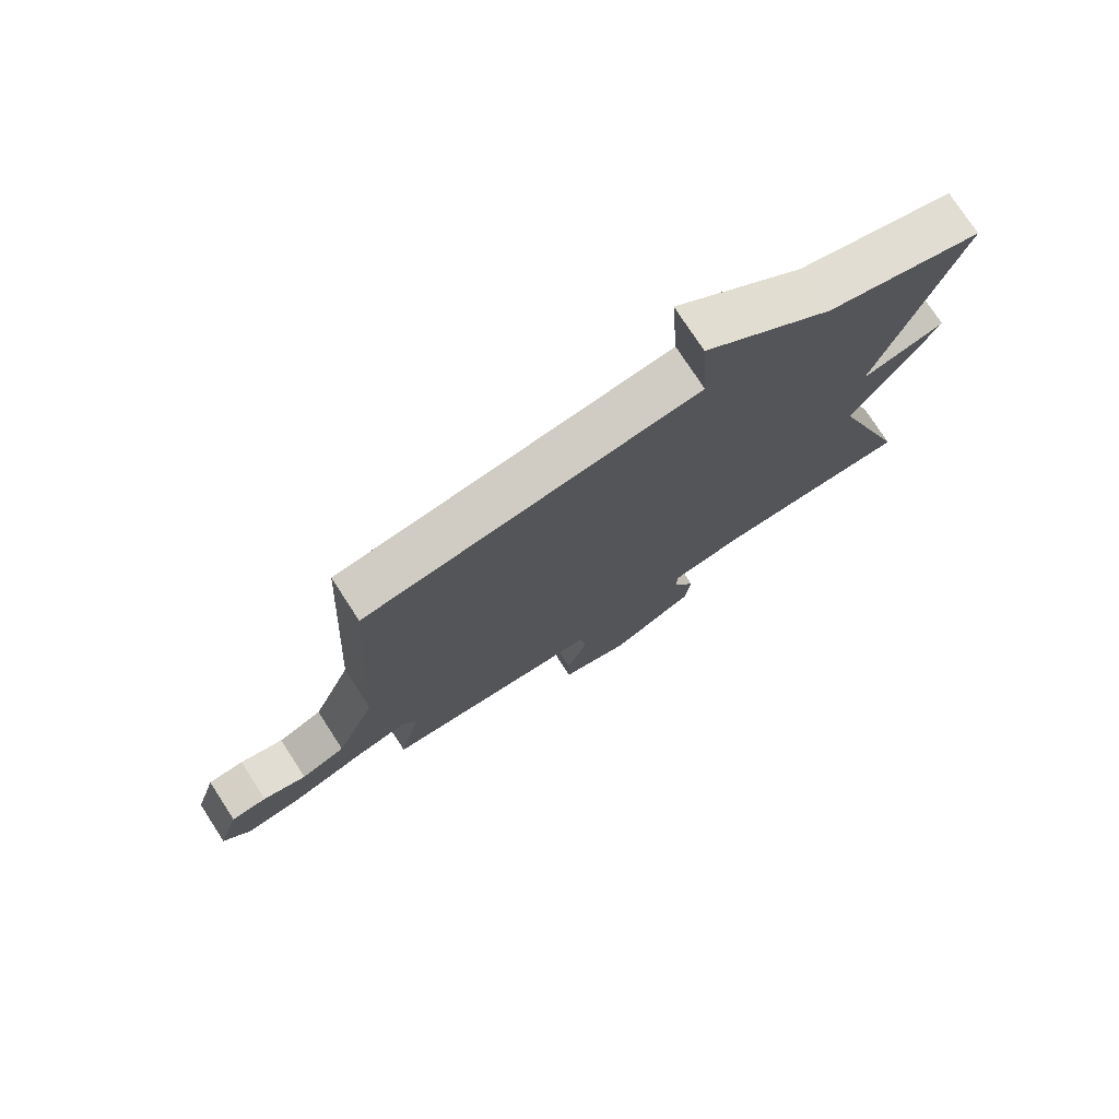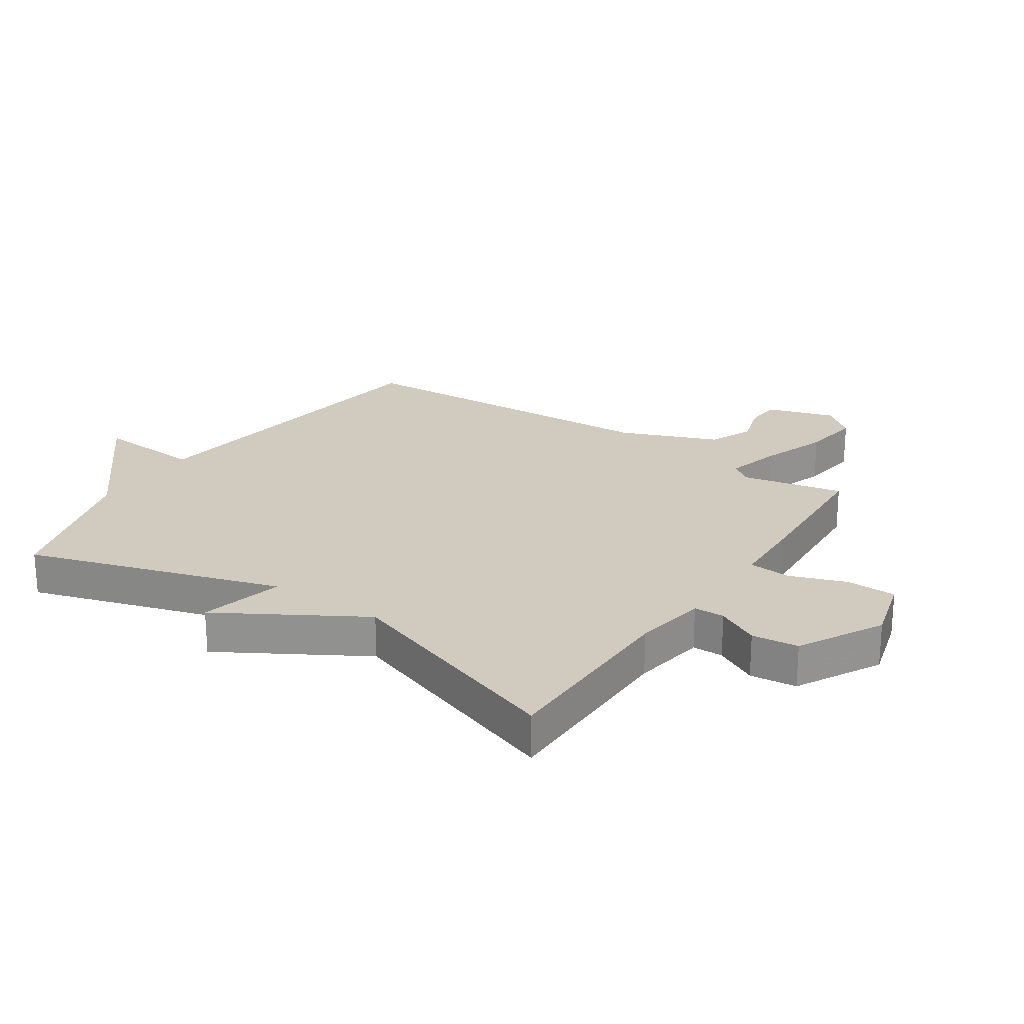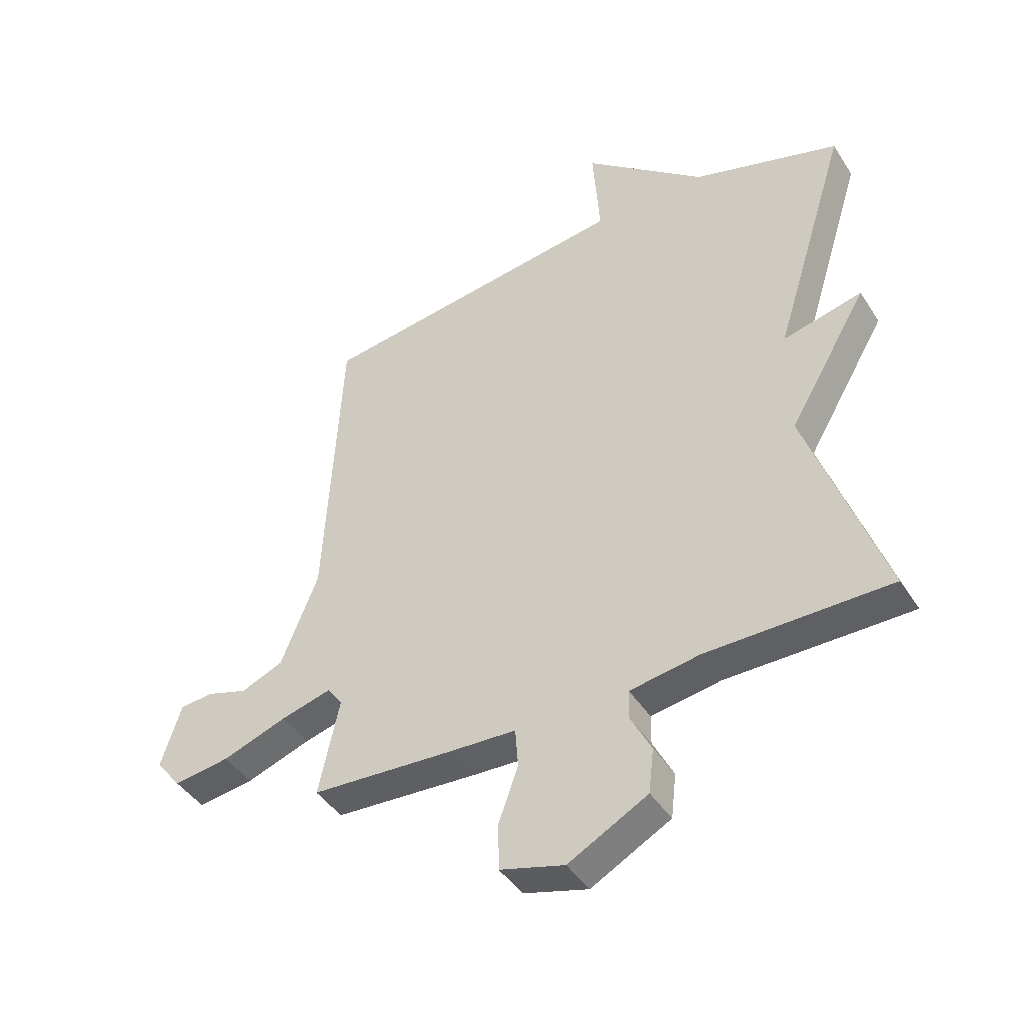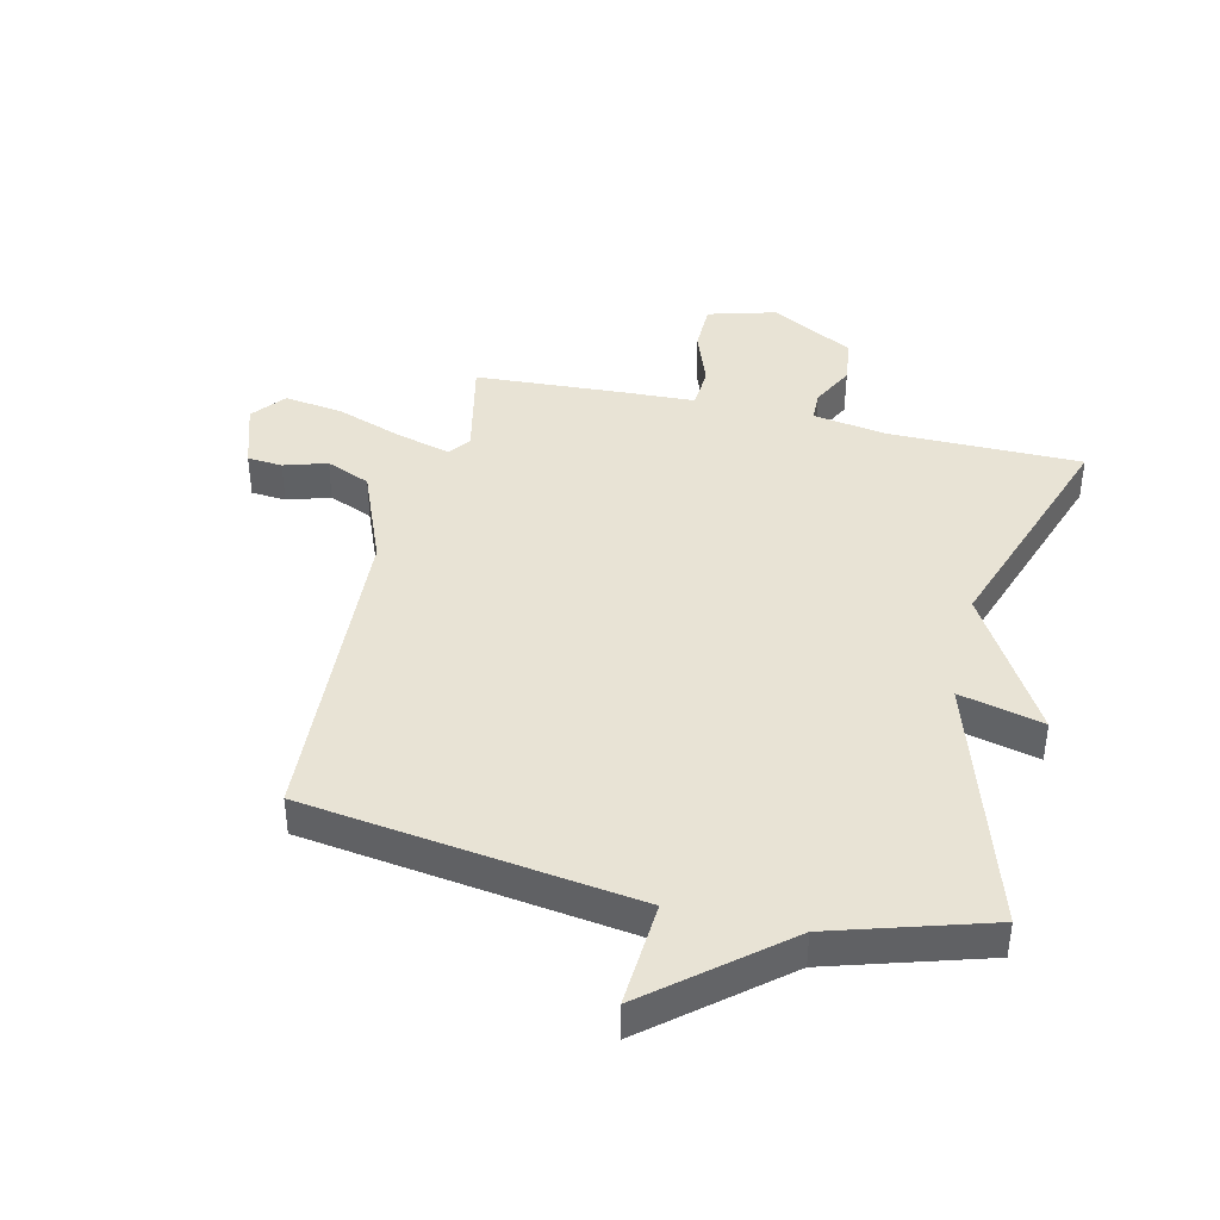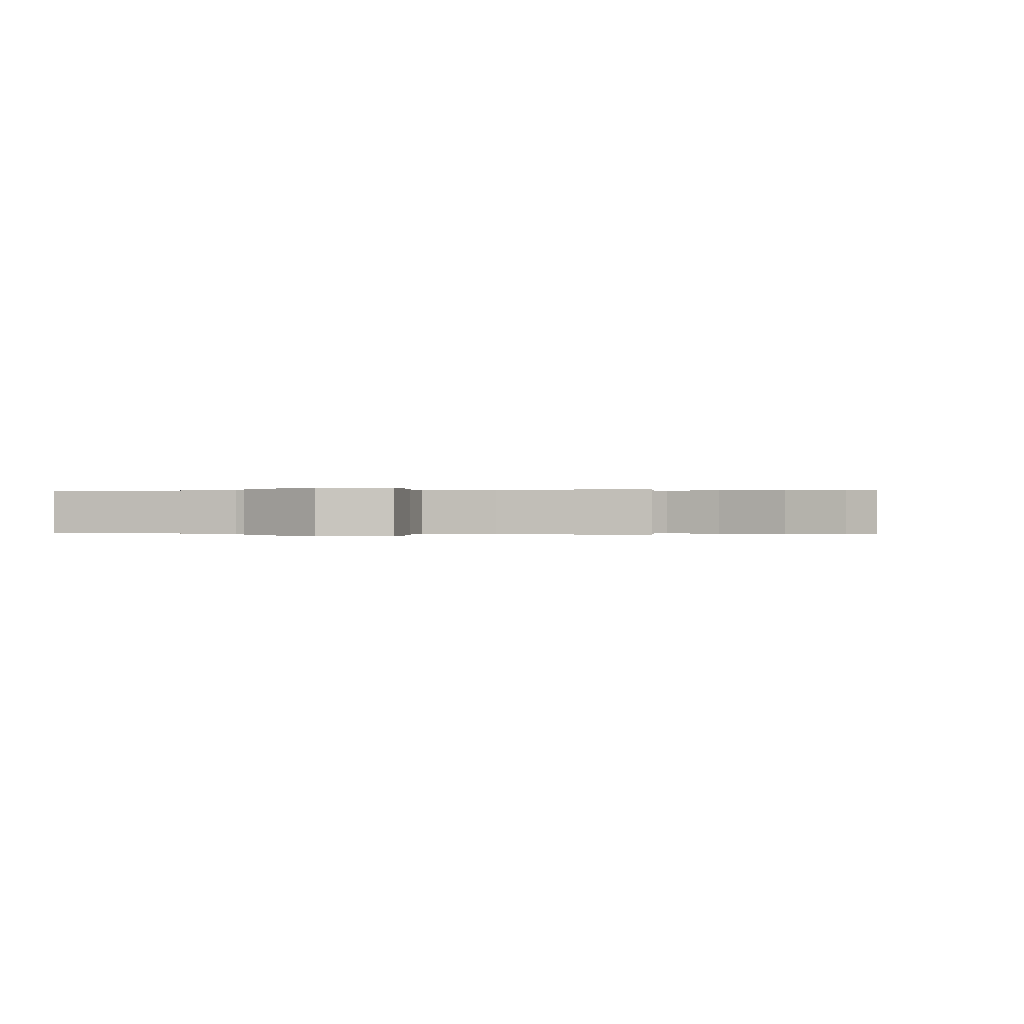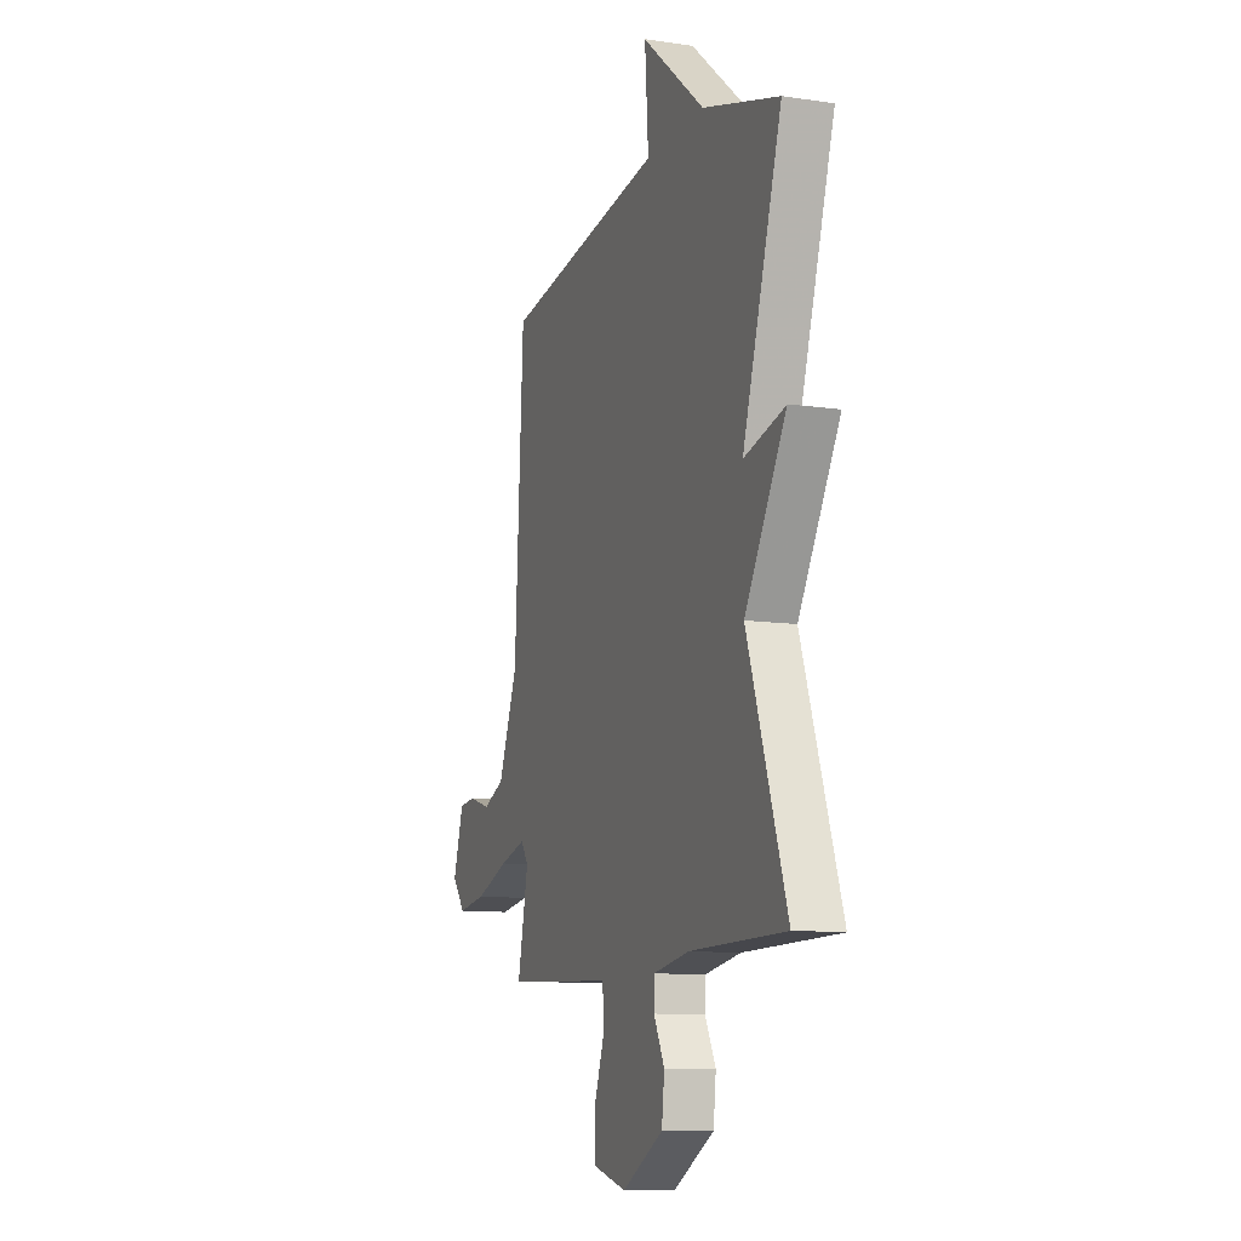
<metadata>
{"format":"obj","ext":"obj","renderer":"f3d","projection":"perspective","resolution":1024,"background":"white","views":[{"elev":76.0,"azim":-33.0,"up":"+Z"},{"elev":23.6,"azim":123.9,"up":"+Y"},{"elev":-43.3,"azim":30.3,"up":"+Z"},{"elev":41.3,"azim":13.1,"up":"+Y"},{"elev":-0.0,"azim":-166.4,"up":"+Y"},{"elev":-10.7,"azim":70.0,"up":"+Z"}]}
</metadata>
<code>
v 0.5 0.07 0.5
v 0.369 0.07 0.082
v 0.507 0.07 0.116
v 0.369 0.07 -0.118
v 0.5 0.07 -0.5
v 0.181 0.07 -0.502
v 0.06 0.07 -0.522
v 0.059 0.07 -0.573
v 0.095 0.07 -0.643
v 0.086 0.07 -0.72
v -0.052 0.07 -0.795
v -0.164 0.07 -0.764
v -0.165 0.07 -0.682
v -0.131 0.07 -0.588
v -0.136 0.07 -0.519
v -0.255 0.07 -0.514
v -0.5 0.07 -0.5
v -0.464 0.07 -0.332
v -0.49 0.07 -0.296
v -0.578 0.07 -0.32
v -0.69 0.07 -0.36
v -0.787 0.07 -0.374
v -0.831 0.07 -0.319
v -0.796 0.07 -0.208
v -0.738 0.07 -0.203
v -0.667 0.07 -0.225
v -0.594 0.07 -0.194
v -0.529 0.07 -0.032
v -0.5 0.07 0.5
v 0.044 0.07 0.577
v 0.032 0.07 0.752
v 0.244 0.07 0.577
v 0.5 0 0.5
v 0.369 0 0.082
v 0.507 0 0.116
v 0.369 0 -0.118
v 0.5 0 -0.5
v 0.181 0 -0.502
v 0.06 0 -0.522
v 0.059 0 -0.573
v 0.095 0 -0.643
v 0.086 0 -0.72
v -0.052 0 -0.795
v -0.164 0 -0.764
v -0.165 0 -0.682
v -0.131 0 -0.588
v -0.136 0 -0.519
v -0.255 0 -0.514
v -0.5 0 -0.5
v -0.464 0 -0.332
v -0.49 0 -0.296
v -0.578 0 -0.32
v -0.69 0 -0.36
v -0.787 0 -0.374
v -0.831 0 -0.319
v -0.796 0 -0.208
v -0.738 0 -0.203
v -0.667 0 -0.225
v -0.594 0 -0.194
v -0.529 0 -0.032
v -0.5 0 0.5
v 0.044 0 0.577
v 0.032 0 0.752
v 0.244 0 0.577
f 30 31 32
f 32 1 2
f 30 32 2
f 29 30 2
f 28 29 2
f 27 28 2
f 2 3 4
f 27 2 4
f 26 27 4
f 24 25 26
f 23 24 26
f 22 23 26
f 21 22 26
f 20 21 26
f 19 20 26
f 4 5 6
f 26 4 6
f 19 26 6
f 18 19 6 7
f 17 18 7
f 16 17 7
f 15 16 7
f 14 15 7 8
f 12 13 14
f 11 12 14
f 10 11 14
f 9 10 14
f 8 9 14
f 64 63 62
f 34 33 64
f 34 64 62
f 34 62 61
f 34 61 60
f 34 60 59
f 36 35 34
f 36 34 59
f 36 59 58
f 58 57 56
f 58 56 55
f 58 55 54
f 58 54 53
f 58 53 52
f 58 52 51
f 38 37 36
f 38 36 58
f 38 58 51
f 39 38 51 50
f 39 50 49
f 39 49 48
f 39 48 47
f 40 39 47 46
f 46 45 44
f 46 44 43
f 46 43 42
f 46 42 41
f 46 41 40
f 1 33 34 2
f 2 34 35 3
f 3 35 36 4
f 4 36 37 5
f 5 37 38 6
f 6 38 39 7
f 7 39 40 8
f 8 40 41 9
f 9 41 42 10
f 10 42 43 11
f 11 43 44 12
f 12 44 45 13
f 13 45 46 14
f 14 46 47 15
f 15 47 48 16
f 16 48 49 17
f 17 49 50 18
f 18 50 51 19
f 19 51 52 20
f 20 52 53 21
f 21 53 54 22
f 22 54 55 23
f 23 55 56 24
f 24 56 57 25
f 25 57 58 26
f 26 58 59 27
f 27 59 60 28
f 28 60 61 29
f 29 61 62 30
f 30 62 63 31
f 31 63 64 32
f 32 64 33 1

</code>
